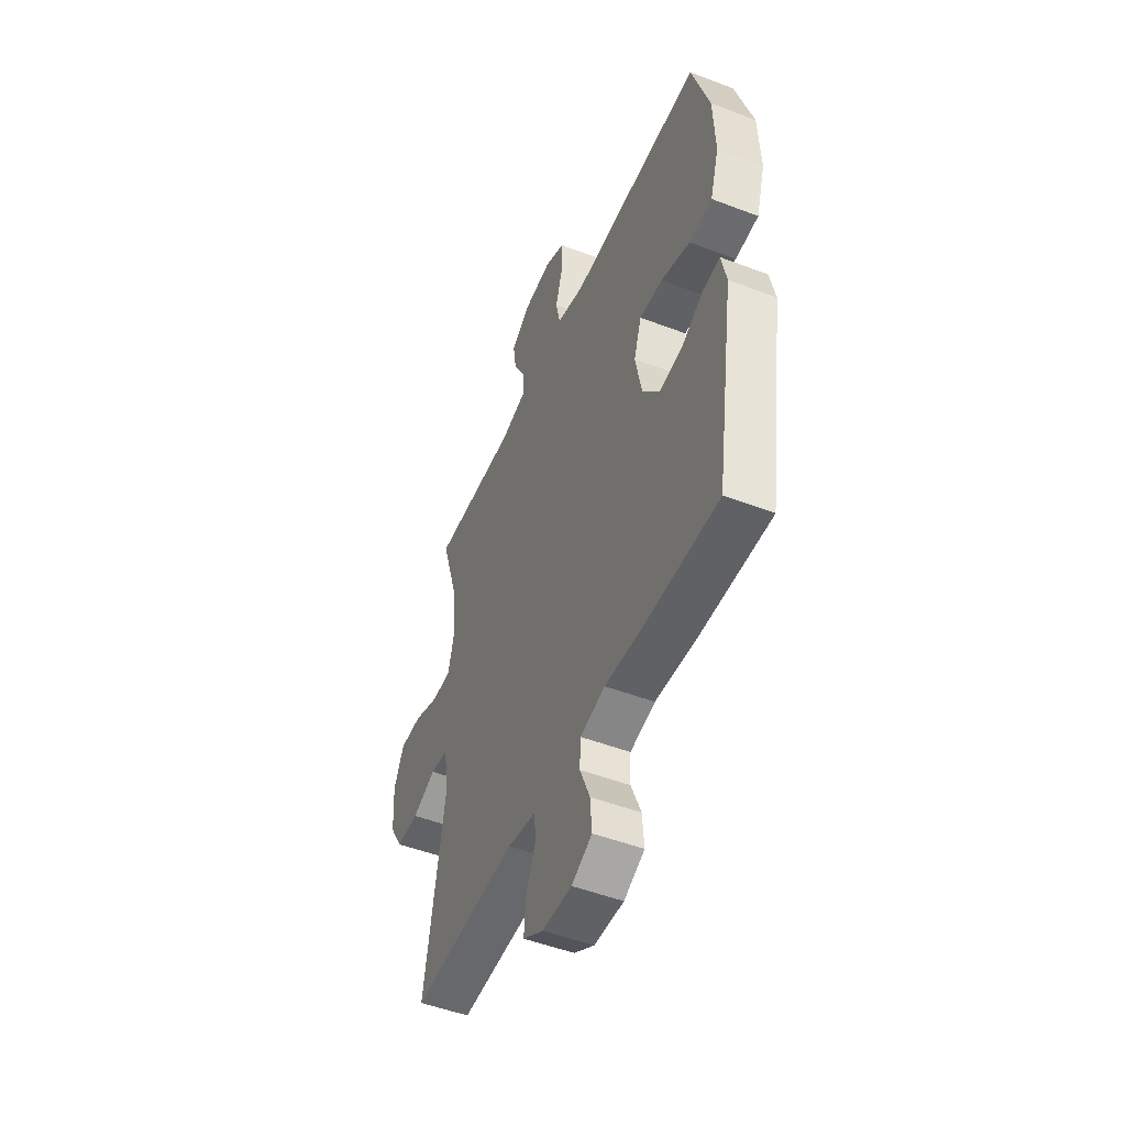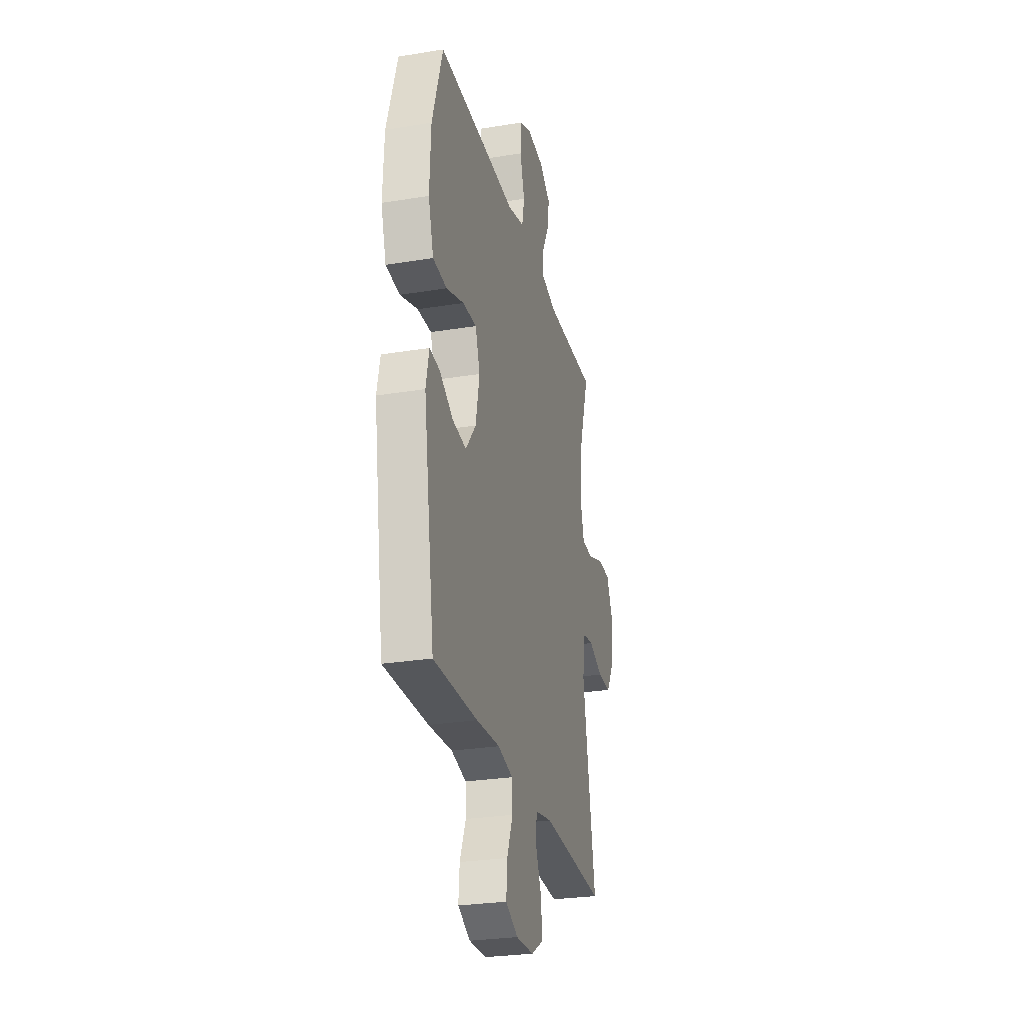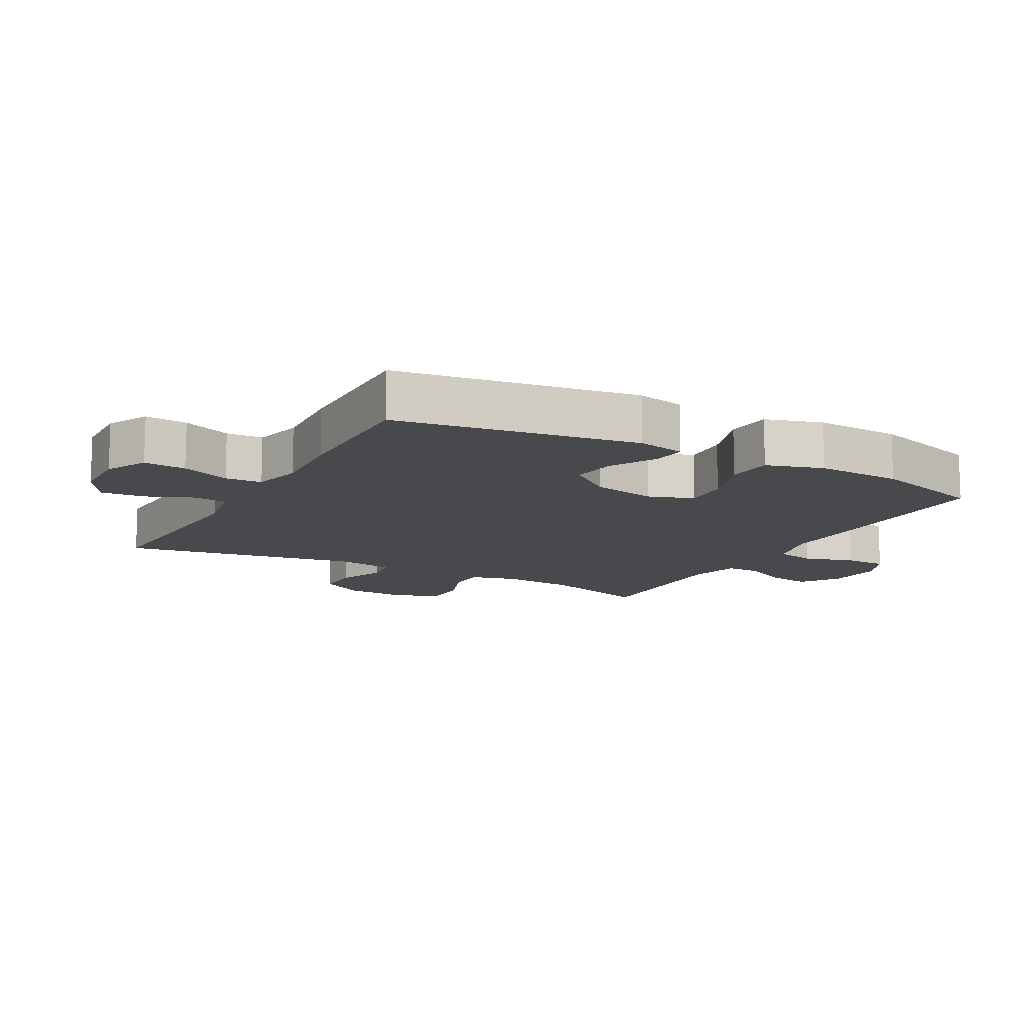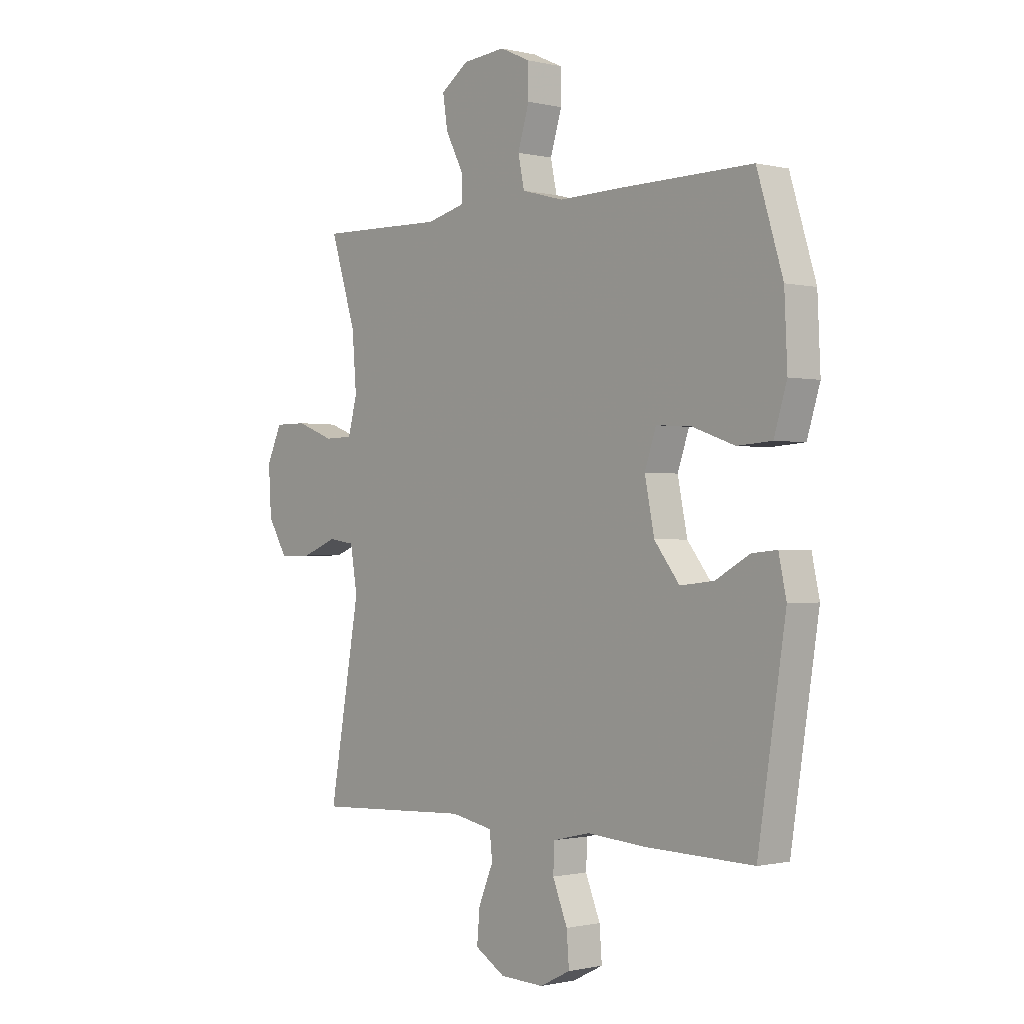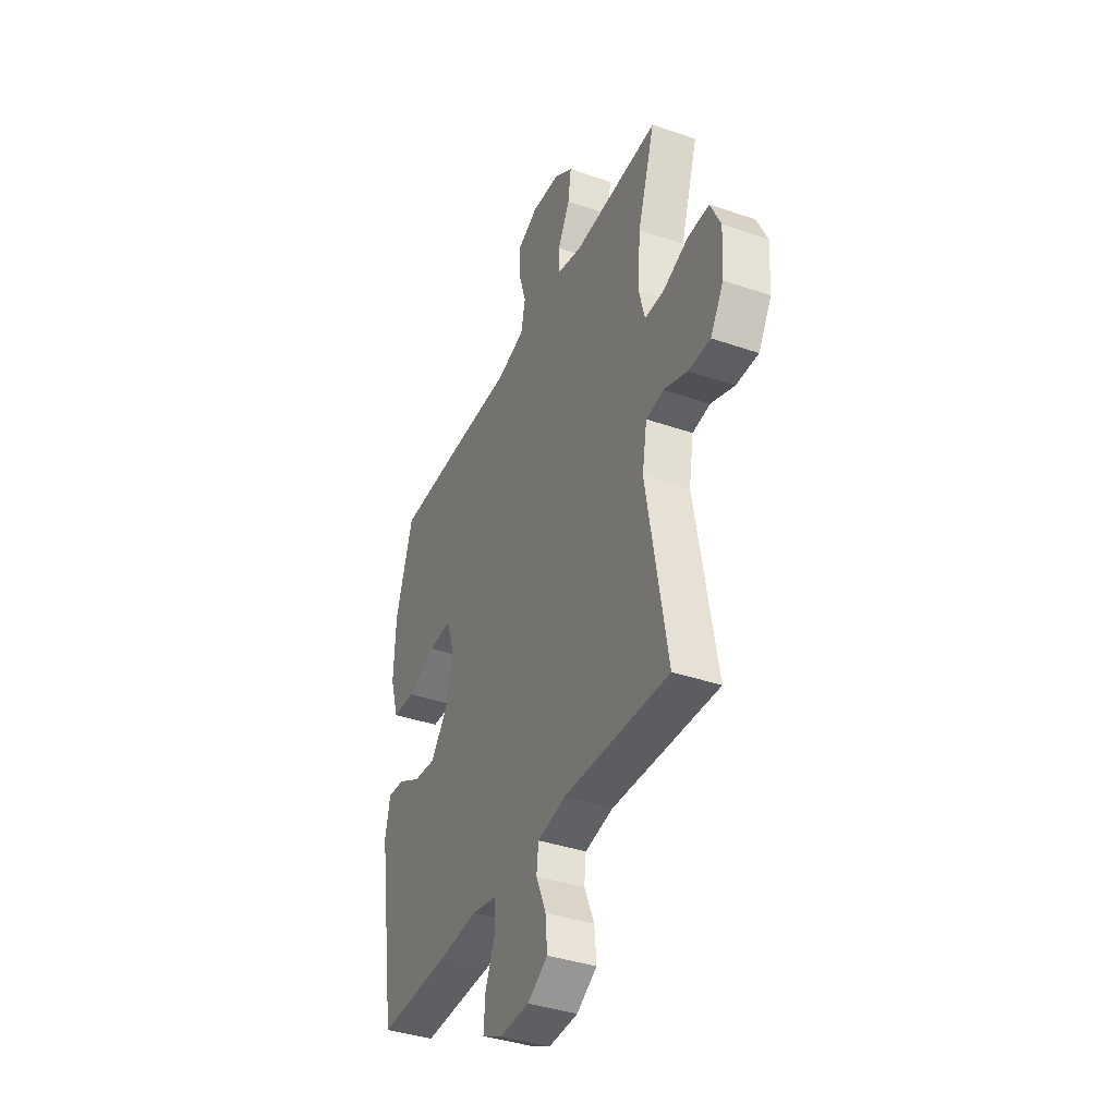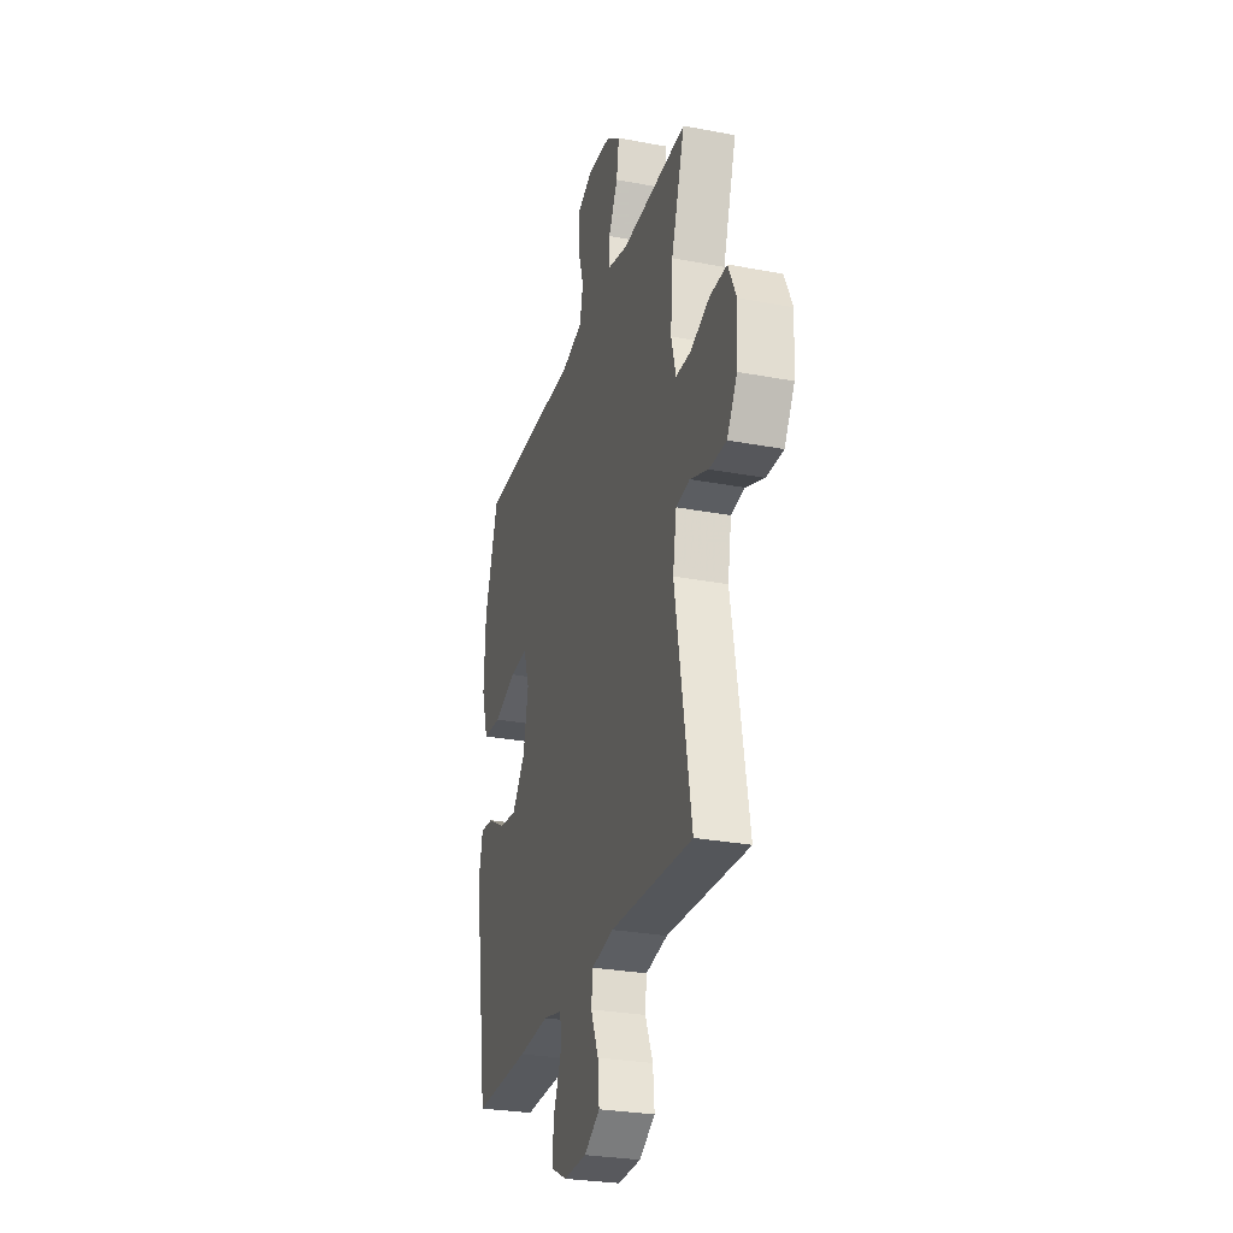
<metadata>
{"format":"obj","ext":"obj","renderer":"f3d","projection":"perspective","resolution":1024,"background":"white","views":[{"elev":-49.7,"azim":-112.9,"up":"+Z"},{"elev":-27.7,"azim":-76.0,"up":"+Z"},{"elev":-12.4,"azim":-118.9,"up":"+Y"},{"elev":-0.8,"azim":-131.2,"up":"+Z"},{"elev":-38.7,"azim":66.6,"up":"+Z"},{"elev":-28.1,"azim":73.9,"up":"+Z"}]}
</metadata>
<code>
v 0.5 0.07 -0.5
v 0.17 0.07 -0.484
v 0.082 0.07 -0.501
v 0.076 0.07 -0.554
v 0.107 0.07 -0.627
v 0.113 0.07 -0.694
v 0.05 0.07 -0.732
v -0.042 0.07 -0.735
v -0.106 0.07 -0.703
v -0.101 0.07 -0.637
v -0.07 0.07 -0.561
v -0.073 0.07 -0.504
v -0.151 0.07 -0.486
v -0.273 0.07 -0.495
v -0.5 0.07 -0.5
v -0.558 0.07 -0.126
v -0.542 0.07 -0.051
v -0.49 0.07 -0.056
v -0.418 0.07 -0.096
v -0.347 0.07 -0.104
v -0.294 0.07 -0.036
v -0.274 0.07 0.064
v -0.298 0.07 0.134
v -0.37 0.07 0.13
v -0.461 0.07 0.098
v -0.533 0.07 0.103
v -0.56 0.07 0.191
v -0.554 0.07 0.324
v -0.5 0.07 0.5
v -0.219 0.07 0.497
v -0.089 0.07 0.494
v -0.001 0.07 0.518
v 0.012 0.07 0.58
v -0.012 0.07 0.658
v -0.011 0.07 0.724
v 0.052 0.07 0.753
v 0.142 0.07 0.745
v 0.2 0.07 0.704
v 0.19 0.07 0.638
v 0.153 0.07 0.567
v 0.153 0.07 0.513
v 0.233 0.07 0.493
v 0.5 0.07 0.5
v 0.446 0.07 0.329
v 0.437 0.07 0.215
v 0.456 0.07 0.143
v 0.516 0.07 0.142
v 0.595 0.07 0.172
v 0.663 0.07 0.172
v 0.695 0.07 0.103
v 0.689 0.07 0.004
v 0.648 0.07 -0.064
v 0.579 0.07 -0.063
v 0.505 0.07 -0.034
v 0.45 0.07 -0.042
v 0.435 0.07 -0.13
v 0.5 0 -0.5
v 0.17 0 -0.484
v 0.082 0 -0.501
v 0.076 0 -0.554
v 0.107 0 -0.627
v 0.113 0 -0.694
v 0.05 0 -0.732
v -0.042 0 -0.735
v -0.106 0 -0.703
v -0.101 0 -0.637
v -0.07 0 -0.561
v -0.073 0 -0.504
v -0.151 0 -0.486
v -0.273 0 -0.495
v -0.5 0 -0.5
v -0.558 0 -0.126
v -0.542 0 -0.051
v -0.49 0 -0.056
v -0.418 0 -0.096
v -0.347 0 -0.104
v -0.294 0 -0.036
v -0.274 0 0.064
v -0.298 0 0.134
v -0.37 0 0.13
v -0.461 0 0.098
v -0.533 0 0.103
v -0.56 0 0.191
v -0.554 0 0.324
v -0.5 0 0.5
v -0.219 0 0.497
v -0.089 0 0.494
v -0.001 0 0.518
v 0.012 0 0.58
v -0.012 0 0.658
v -0.011 0 0.724
v 0.052 0 0.753
v 0.142 0 0.745
v 0.2 0 0.704
v 0.19 0 0.638
v 0.153 0 0.567
v 0.153 0 0.513
v 0.233 0 0.493
v 0.5 0 0.5
v 0.446 0 0.329
v 0.437 0 0.215
v 0.456 0 0.143
v 0.516 0 0.142
v 0.595 0 0.172
v 0.663 0 0.172
v 0.695 0 0.103
v 0.689 0 0.004
v 0.648 0 -0.064
v 0.579 0 -0.063
v 0.505 0 -0.034
v 0.45 0 -0.042
v 0.435 0 -0.13
f 51 52 53 54
f 51 54 55
f 50 51 55
f 47 48 49 50
f 46 47 50 55
f 45 46 55 56
f 42 43 44
f 41 42 44 45
f 37 38 39 40
f 37 40 41
f 36 37 41
f 33 34 35 36
f 32 33 36 41
f 31 32 41 45
f 24 25 26 27
f 23 24 27 28
f 16 17 18 19
f 16 19 20
f 13 14 15 16
f 12 13 16 20
f 8 9 10 11
f 8 11 12
f 7 8 12
f 4 5 6 7
f 3 4 7 12
f 2 3 12 20
f 56 1 2 20
f 23 28 29 30
f 22 23 30 31
f 21 22 31 45
f 20 21 45 56
f 110 109 108 107
f 111 110 107
f 111 107 106
f 106 105 104 103
f 111 106 103 102
f 112 111 102 101
f 100 99 98
f 101 100 98 97
f 96 95 94 93
f 97 96 93
f 97 93 92
f 92 91 90 89
f 97 92 89 88
f 101 97 88 87
f 83 82 81 80
f 84 83 80 79
f 75 74 73 72
f 76 75 72
f 72 71 70 69
f 76 72 69 68
f 67 66 65 64
f 68 67 64
f 68 64 63
f 63 62 61 60
f 68 63 60 59
f 76 68 59 58
f 76 58 57 112
f 86 85 84 79
f 87 86 79 78
f 101 87 78 77
f 112 101 77 76
f 1 57 58 2
f 2 58 59 3
f 3 59 60 4
f 4 60 61 5
f 5 61 62 6
f 6 62 63 7
f 7 63 64 8
f 8 64 65 9
f 9 65 66 10
f 10 66 67 11
f 11 67 68 12
f 12 68 69 13
f 13 69 70 14
f 14 70 71 15
f 15 71 72 16
f 16 72 73 17
f 17 73 74 18
f 18 74 75 19
f 19 75 76 20
f 20 76 77 21
f 21 77 78 22
f 22 78 79 23
f 23 79 80 24
f 24 80 81 25
f 25 81 82 26
f 26 82 83 27
f 27 83 84 28
f 28 84 85 29
f 29 85 86 30
f 30 86 87 31
f 31 87 88 32
f 32 88 89 33
f 33 89 90 34
f 34 90 91 35
f 35 91 92 36
f 36 92 93 37
f 37 93 94 38
f 38 94 95 39
f 39 95 96 40
f 40 96 97 41
f 41 97 98 42
f 42 98 99 43
f 43 99 100 44
f 44 100 101 45
f 45 101 102 46
f 46 102 103 47
f 47 103 104 48
f 48 104 105 49
f 49 105 106 50
f 50 106 107 51
f 51 107 108 52
f 52 108 109 53
f 53 109 110 54
f 54 110 111 55
f 55 111 112 56
f 56 112 57 1

</code>
